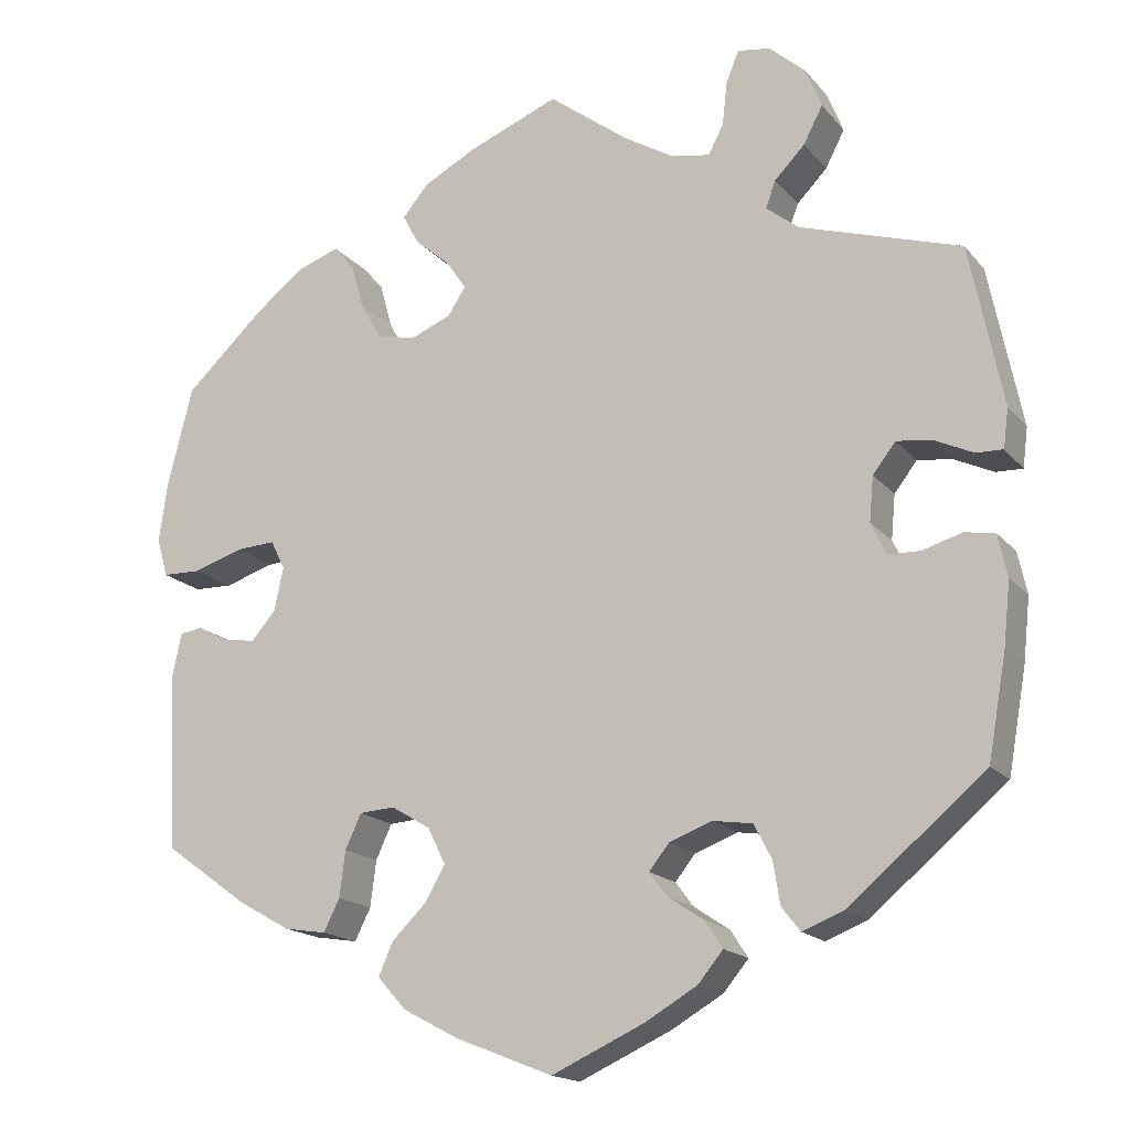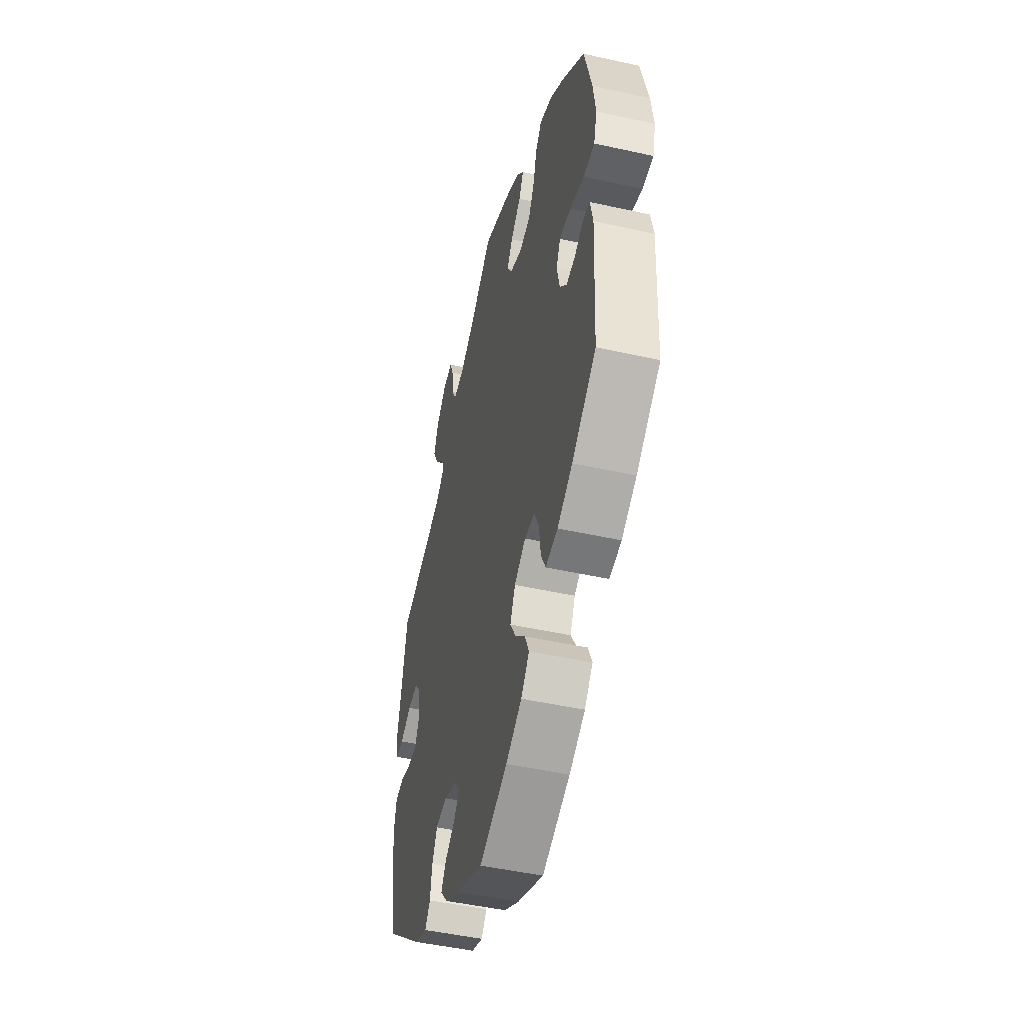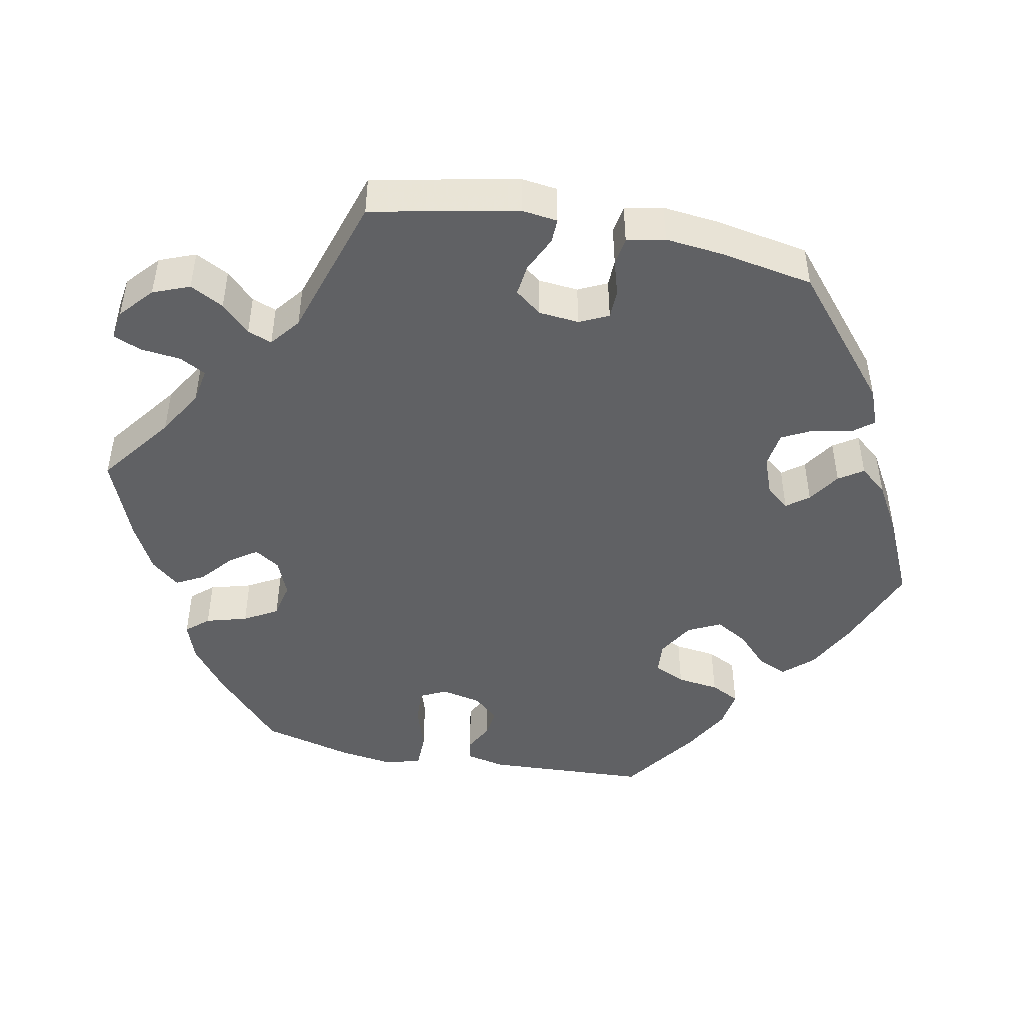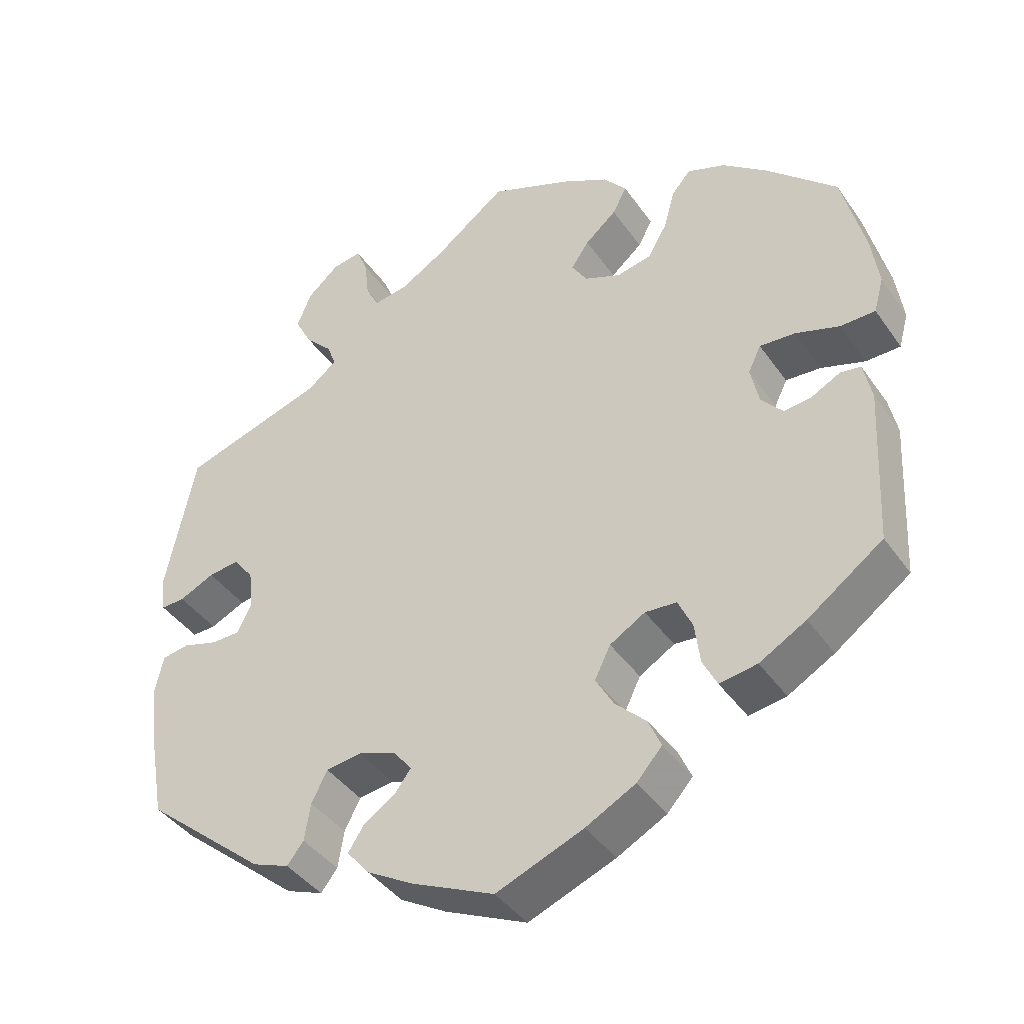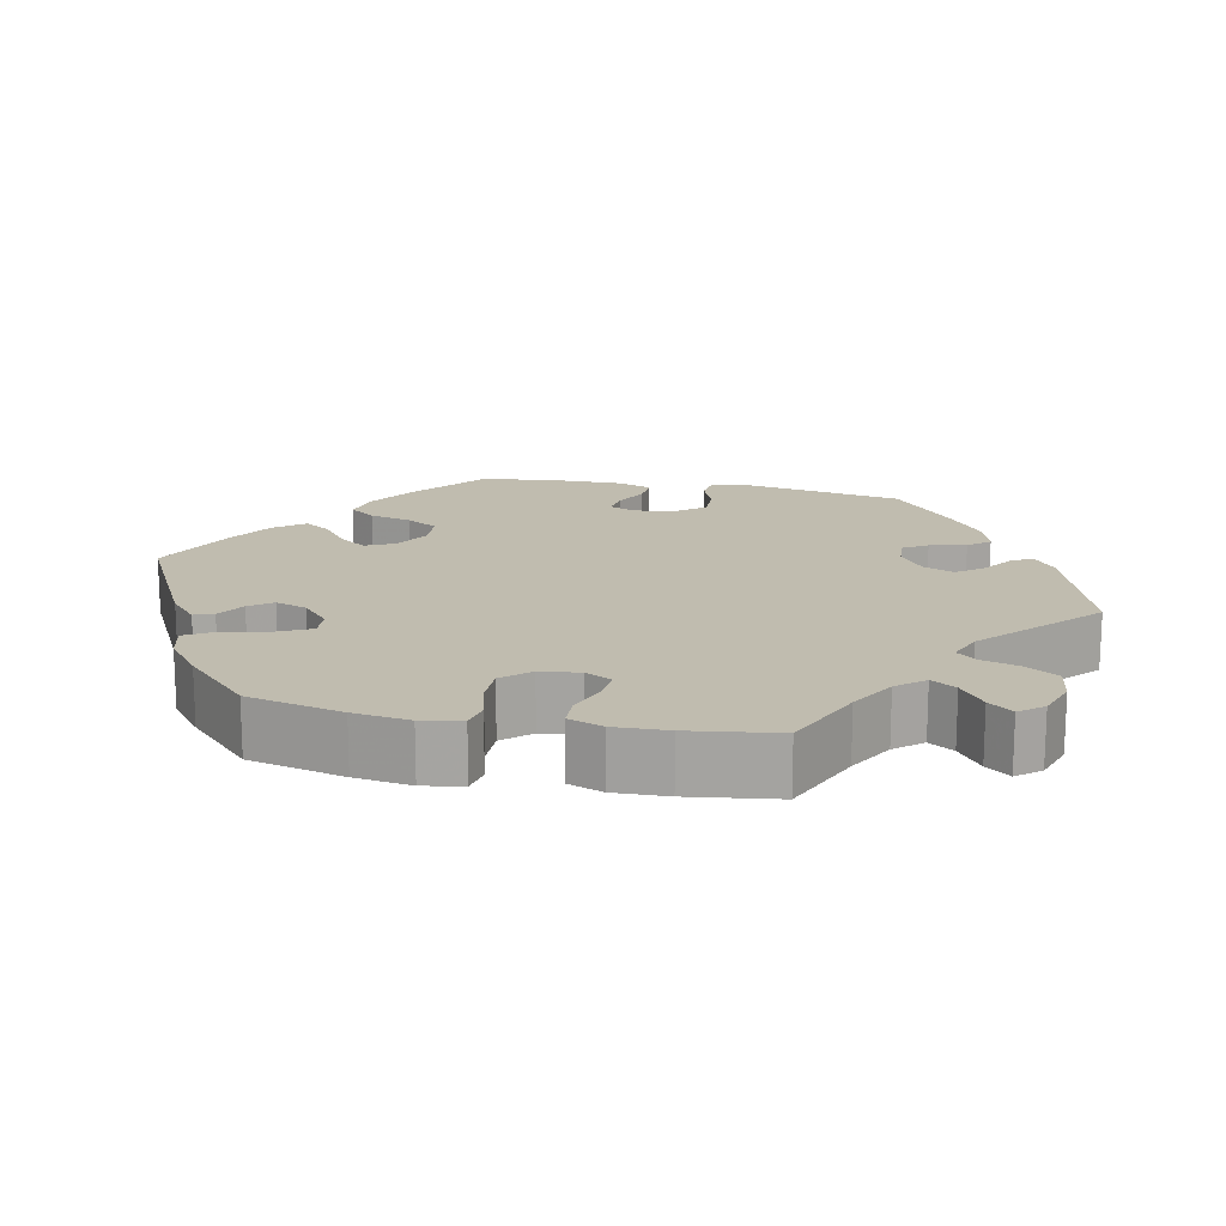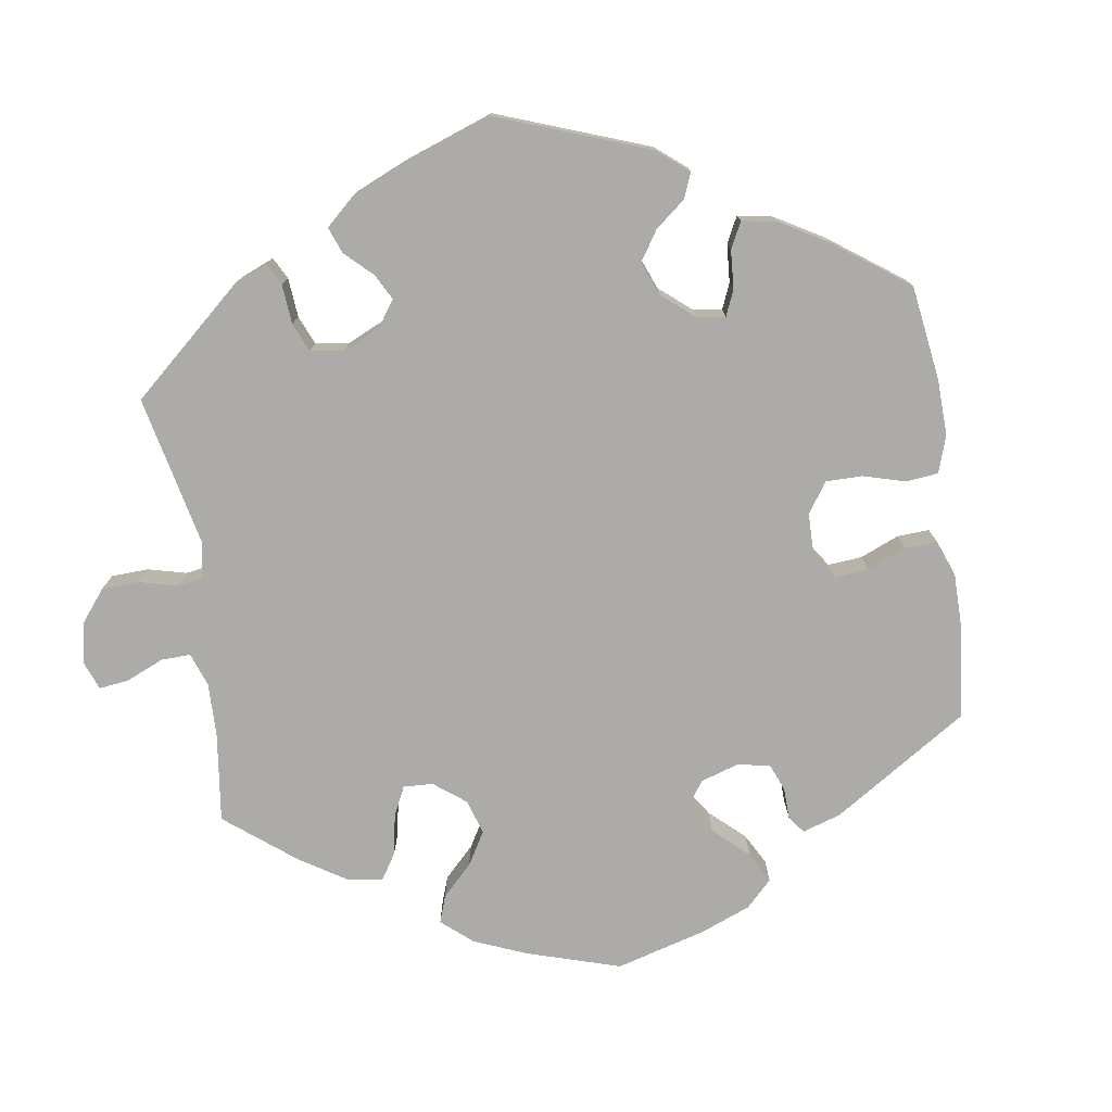
<metadata>
{"format":"obj","ext":"obj","renderer":"f3d","projection":"perspective","resolution":1024,"background":"white","views":[{"elev":-16.9,"azim":26.2,"up":"+Z"},{"elev":-48.0,"azim":-104.0,"up":"+Z"},{"elev":-47.0,"azim":78.9,"up":"+Y"},{"elev":-41.0,"azim":-148.3,"up":"+Z"},{"elev":16.3,"azim":-18.1,"up":"+Y"},{"elev":-76.5,"azim":128.4,"up":"+Y"}]}
</metadata>
<code>
v 0.539 0.07 0.097
v 0.533 0.07 0.05
v 0.501 0.07 0.051
v 0.454 0.07 0.073
v 0.413 0.07 0.078
v 0.386 0.07 0.043
v 0.381 0.07 -0.01
v 0.399 0.07 -0.048
v 0.437 0.07 -0.049
v 0.484 0.07 -0.035
v 0.52 0.07 -0.041
v 0.531 0.07 -0.091
v 0.523 0.07 -0.166
v 0.501 0.07 -0.289
v 0.339 0.07 -0.425
v 0.29 0.07 -0.444
v 0.268 0.07 -0.416
v 0.26 0.07 -0.366
v 0.239 0.07 -0.325
v 0.192 0.07 -0.318
v 0.141 0.07 -0.337
v 0.117 0.07 -0.367
v 0.139 0.07 -0.396
v 0.181 0.07 -0.424
v 0.202 0.07 -0.456
v 0.172 0.07 -0.492
v 0.11 0.07 -0.528
v 0 0.07 -0.578
v -0.116 0.07 -0.532
v -0.182 0.07 -0.497
v -0.216 0.07 -0.459
v -0.199 0.07 -0.42
v -0.158 0.07 -0.38
v -0.134 0.07 -0.338
v -0.155 0.07 -0.295
v -0.202 0.07 -0.267
v -0.244 0.07 -0.27
v -0.263 0.07 -0.311
v -0.27 0.07 -0.366
v -0.289 0.07 -0.404
v -0.339 0.07 -0.396
v -0.401 0.07 -0.361
v -0.501 0.07 -0.289
v -0.512 0.07 -0.078
v -0.501 0.07 -0.026
v -0.474 0.07 -0.022
v -0.436 0.07 -0.042
v -0.399 0.07 -0.047
v -0.37 0.07 -0.014
v -0.359 0.07 0.038
v -0.376 0.07 0.073
v -0.423 0.07 0.07
v -0.482 0.07 0.051
v -0.528 0.07 0.052
v -0.541 0.07 0.099
v -0.531 0.07 0.169
v -0.501 0.07 0.288
v -0.407 0.07 0.376
v -0.348 0.07 0.422
v -0.298 0.07 0.44
v -0.273 0.07 0.411
v -0.258 0.07 0.357
v -0.233 0.07 0.313
v -0.186 0.07 0.303
v -0.138 0.07 0.323
v -0.117 0.07 0.356
v -0.141 0.07 0.391
v -0.183 0.07 0.427
v -0.202 0.07 0.463
v -0.171 0.07 0.5
v -0.109 0.07 0.533
v 0 0.07 0.577
v 0.095 0.07 0.505
v 0.155 0.07 0.469
v 0.201 0.07 0.461
v 0.219 0.07 0.495
v 0.225 0.07 0.548
v 0.24 0.07 0.585
v 0.279 0.07 0.579
v 0.322 0.07 0.541
v 0.341 0.07 0.493
v 0.318 0.07 0.449
v 0.282 0.07 0.412
v 0.27 0.07 0.38
v 0.309 0.07 0.349
v 0.5 0.07 0.289
v 0.539 0 0.097
v 0.533 0 0.05
v 0.501 0 0.051
v 0.454 0 0.073
v 0.413 0 0.078
v 0.386 0 0.043
v 0.381 0 -0.01
v 0.399 0 -0.048
v 0.437 0 -0.049
v 0.484 0 -0.035
v 0.52 0 -0.041
v 0.531 0 -0.091
v 0.523 0 -0.166
v 0.501 0 -0.289
v 0.339 0 -0.425
v 0.29 0 -0.444
v 0.268 0 -0.416
v 0.26 0 -0.366
v 0.239 0 -0.325
v 0.192 0 -0.318
v 0.141 0 -0.337
v 0.117 0 -0.367
v 0.139 0 -0.396
v 0.181 0 -0.424
v 0.202 0 -0.456
v 0.172 0 -0.492
v 0.11 0 -0.528
v 0 0 -0.578
v -0.116 0 -0.532
v -0.182 0 -0.497
v -0.216 0 -0.459
v -0.199 0 -0.42
v -0.158 0 -0.38
v -0.134 0 -0.338
v -0.155 0 -0.295
v -0.202 0 -0.267
v -0.244 0 -0.27
v -0.263 0 -0.311
v -0.27 0 -0.366
v -0.289 0 -0.404
v -0.339 0 -0.396
v -0.401 0 -0.361
v -0.501 0 -0.289
v -0.512 0 -0.078
v -0.501 0 -0.026
v -0.474 0 -0.022
v -0.436 0 -0.042
v -0.399 0 -0.047
v -0.37 0 -0.014
v -0.359 0 0.038
v -0.376 0 0.073
v -0.423 0 0.07
v -0.482 0 0.051
v -0.528 0 0.052
v -0.541 0 0.099
v -0.531 0 0.169
v -0.501 0 0.288
v -0.407 0 0.376
v -0.348 0 0.422
v -0.298 0 0.44
v -0.273 0 0.411
v -0.258 0 0.357
v -0.233 0 0.313
v -0.186 0 0.303
v -0.138 0 0.323
v -0.117 0 0.356
v -0.141 0 0.391
v -0.183 0 0.427
v -0.202 0 0.463
v -0.171 0 0.5
v -0.109 0 0.533
v 0 0 0.577
v 0.095 0 0.505
v 0.155 0 0.469
v 0.201 0 0.461
v 0.219 0 0.495
v 0.225 0 0.548
v 0.24 0 0.585
v 0.279 0 0.579
v 0.322 0 0.541
v 0.341 0 0.493
v 0.318 0 0.449
v 0.282 0 0.412
v 0.27 0 0.38
v 0.309 0 0.349
v 0.5 0 0.289
f 85 86 1 2
f 84 85 2 3
f 80 81 82 83
f 80 83 84
f 79 80 84
f 76 77 78 79
f 75 76 79 84
f 74 75 84 3
f 70 71 72 73
f 67 68 69 70
f 66 67 70 73
f 65 66 73 74
f 59 60 61 62
f 59 62 63
f 58 59 63
f 57 58 63
f 56 57 63 64
f 52 53 54 55
f 51 52 55 56
f 44 45 46 47
f 44 47 48
f 43 44 48
f 42 43 48 49
f 38 39 40 41
f 37 38 41 42
f 30 31 32 33
f 30 33 34
f 29 30 34
f 28 29 34
f 27 28 34 35
f 23 24 25 26
f 22 23 26 27
f 15 16 17 18
f 15 18 19
f 14 15 19
f 13 14 19 20
f 9 10 11 12
f 8 9 12 13
f 74 3 4
f 65 74 4 5
f 51 56 64
f 50 51 64 65
f 37 42 49 50
f 36 37 50 65
f 35 36 65 5
f 22 27 35
f 21 22 35
f 8 13 20 21
f 7 8 21 35
f 6 7 35
f 5 6 35
f 88 87 172 171
f 89 88 171 170
f 169 168 167 166
f 170 169 166
f 170 166 165
f 165 164 163 162
f 170 165 162 161
f 89 170 161 160
f 159 158 157 156
f 156 155 154 153
f 159 156 153 152
f 160 159 152 151
f 148 147 146 145
f 149 148 145
f 149 145 144
f 149 144 143
f 150 149 143 142
f 141 140 139 138
f 142 141 138 137
f 133 132 131 130
f 134 133 130
f 134 130 129
f 135 134 129 128
f 127 126 125 124
f 128 127 124 123
f 119 118 117 116
f 120 119 116
f 120 116 115
f 120 115 114
f 121 120 114 113
f 112 111 110 109
f 113 112 109 108
f 104 103 102 101
f 105 104 101
f 105 101 100
f 106 105 100 99
f 98 97 96 95
f 99 98 95 94
f 90 89 160
f 91 90 160 151
f 150 142 137
f 151 150 137 136
f 136 135 128 123
f 151 136 123 122
f 91 151 122 121
f 121 113 108
f 121 108 107
f 107 106 99 94
f 121 107 94 93
f 121 93 92
f 121 92 91
f 1 87 88 2
f 2 88 89 3
f 3 89 90 4
f 4 90 91 5
f 5 91 92 6
f 6 92 93 7
f 7 93 94 8
f 8 94 95 9
f 9 95 96 10
f 10 96 97 11
f 11 97 98 12
f 12 98 99 13
f 13 99 100 14
f 14 100 101 15
f 15 101 102 16
f 16 102 103 17
f 17 103 104 18
f 18 104 105 19
f 19 105 106 20
f 20 106 107 21
f 21 107 108 22
f 22 108 109 23
f 23 109 110 24
f 24 110 111 25
f 25 111 112 26
f 26 112 113 27
f 27 113 114 28
f 28 114 115 29
f 29 115 116 30
f 30 116 117 31
f 31 117 118 32
f 32 118 119 33
f 33 119 120 34
f 34 120 121 35
f 35 121 122 36
f 36 122 123 37
f 37 123 124 38
f 38 124 125 39
f 39 125 126 40
f 40 126 127 41
f 41 127 128 42
f 42 128 129 43
f 43 129 130 44
f 44 130 131 45
f 45 131 132 46
f 46 132 133 47
f 47 133 134 48
f 48 134 135 49
f 49 135 136 50
f 50 136 137 51
f 51 137 138 52
f 52 138 139 53
f 53 139 140 54
f 54 140 141 55
f 55 141 142 56
f 56 142 143 57
f 57 143 144 58
f 58 144 145 59
f 59 145 146 60
f 60 146 147 61
f 61 147 148 62
f 62 148 149 63
f 63 149 150 64
f 64 150 151 65
f 65 151 152 66
f 66 152 153 67
f 67 153 154 68
f 68 154 155 69
f 69 155 156 70
f 70 156 157 71
f 71 157 158 72
f 72 158 159 73
f 73 159 160 74
f 74 160 161 75
f 75 161 162 76
f 76 162 163 77
f 77 163 164 78
f 78 164 165 79
f 79 165 166 80
f 80 166 167 81
f 81 167 168 82
f 82 168 169 83
f 83 169 170 84
f 84 170 171 85
f 85 171 172 86
f 86 172 87 1

</code>
